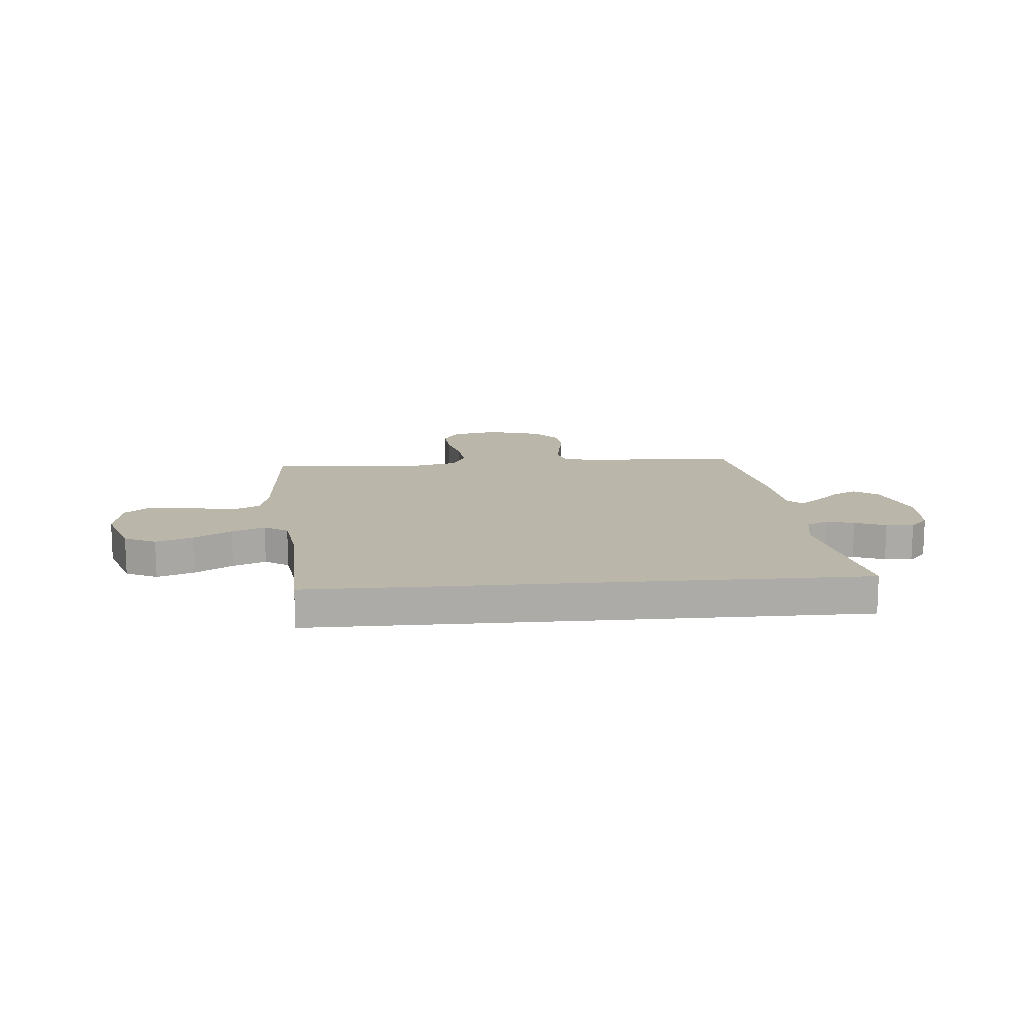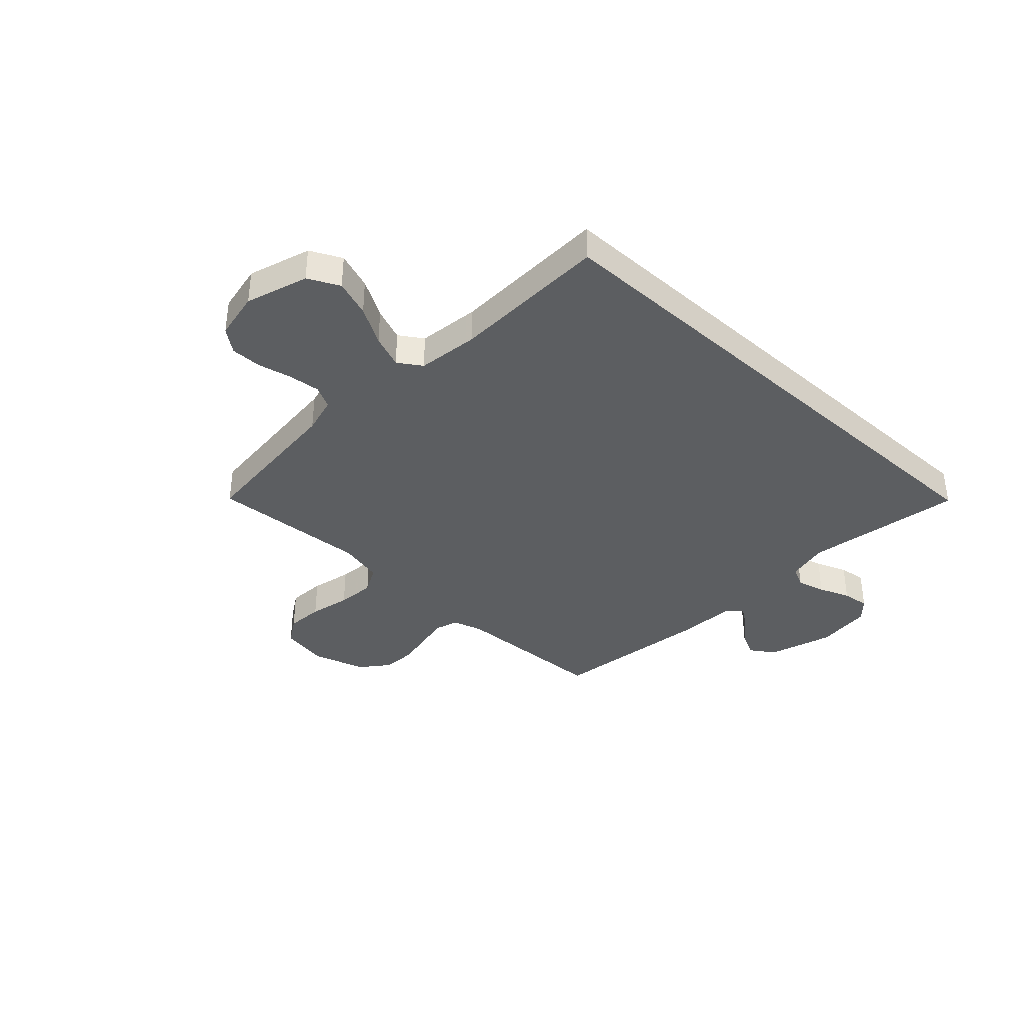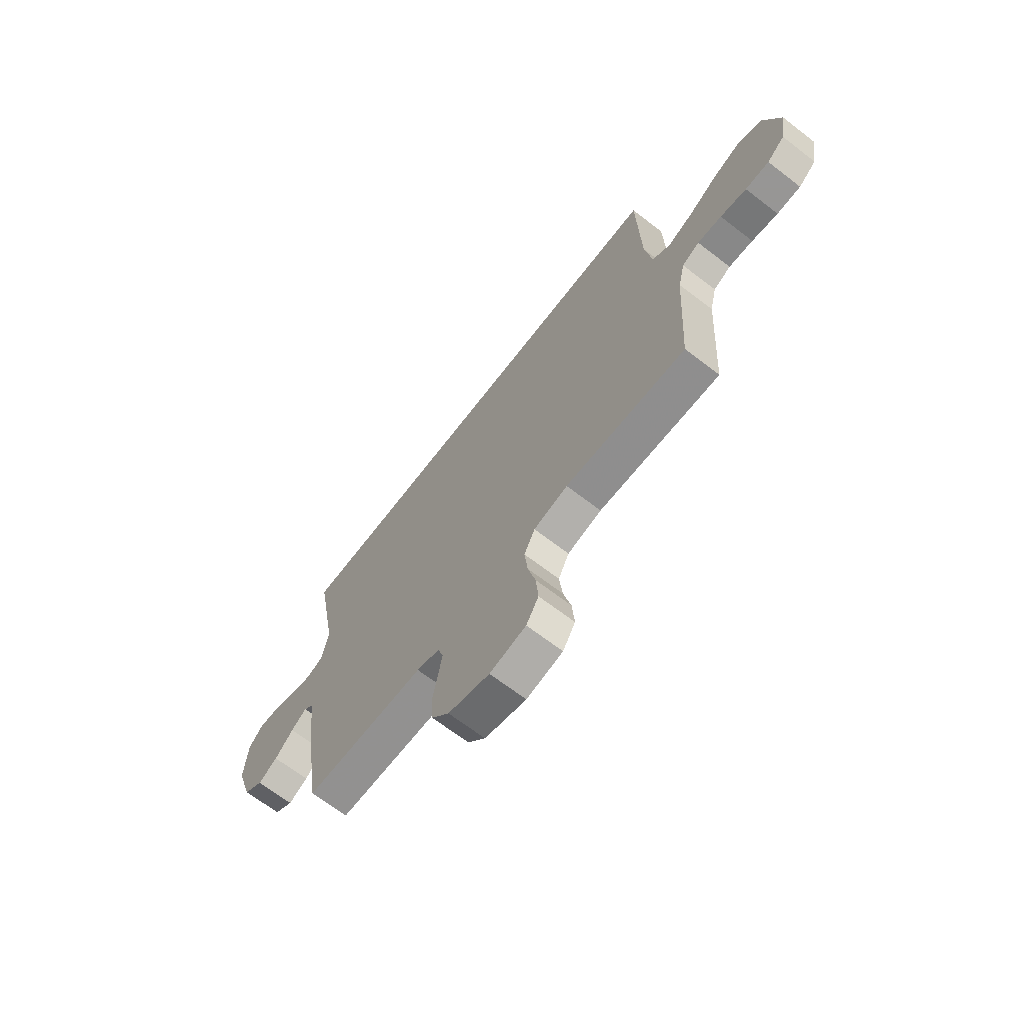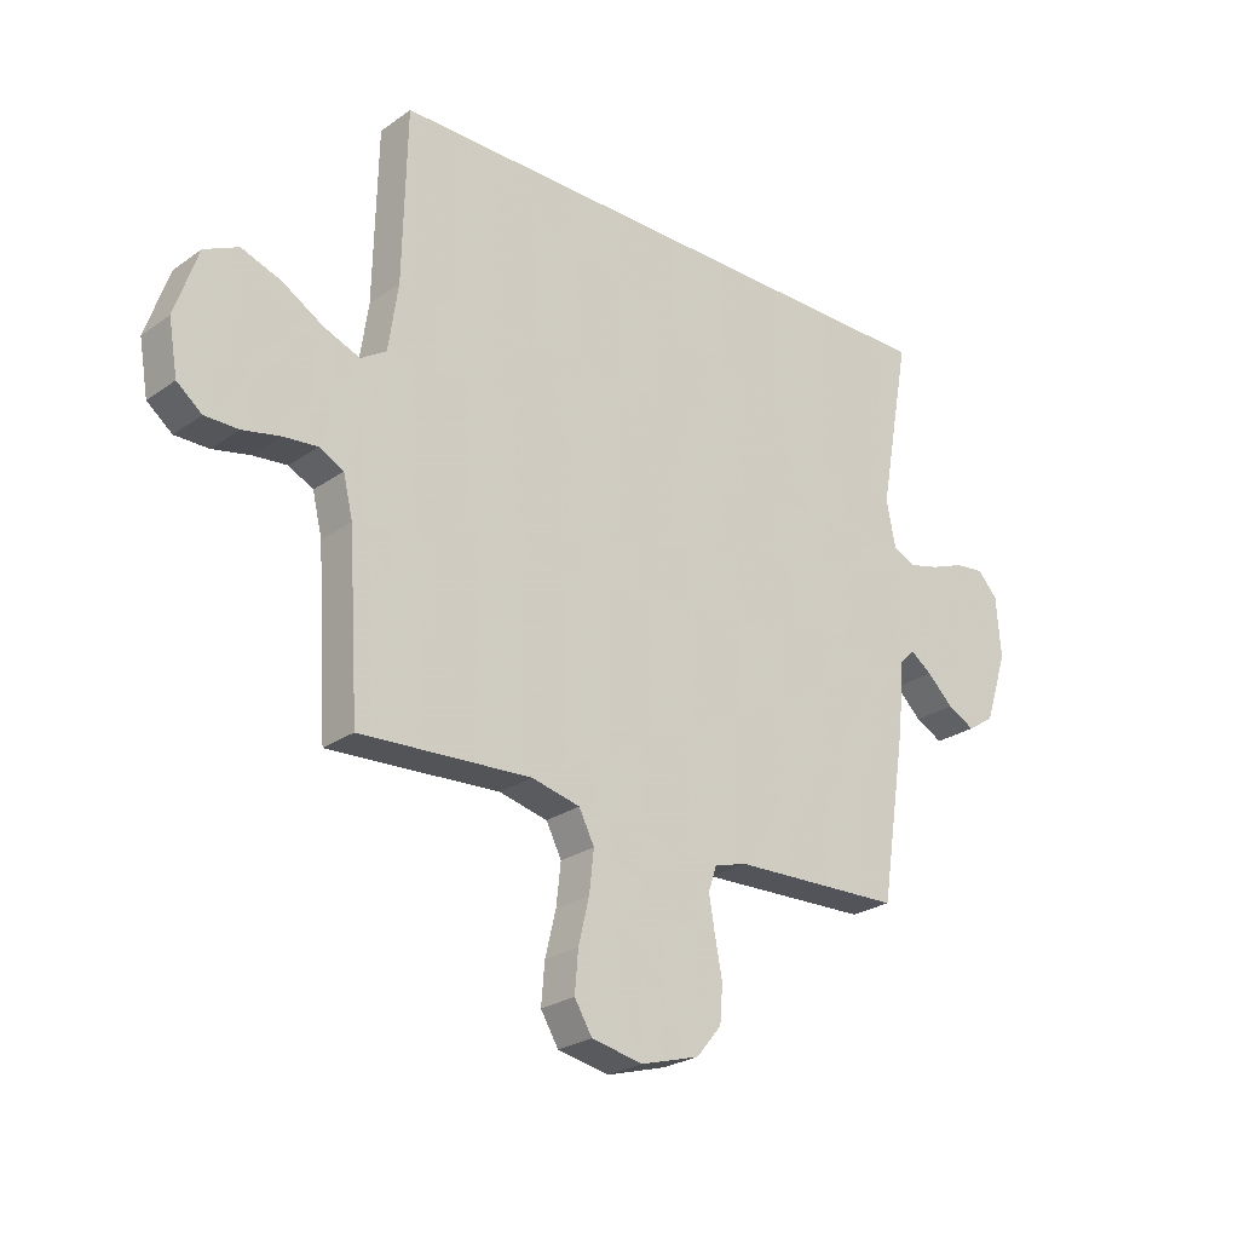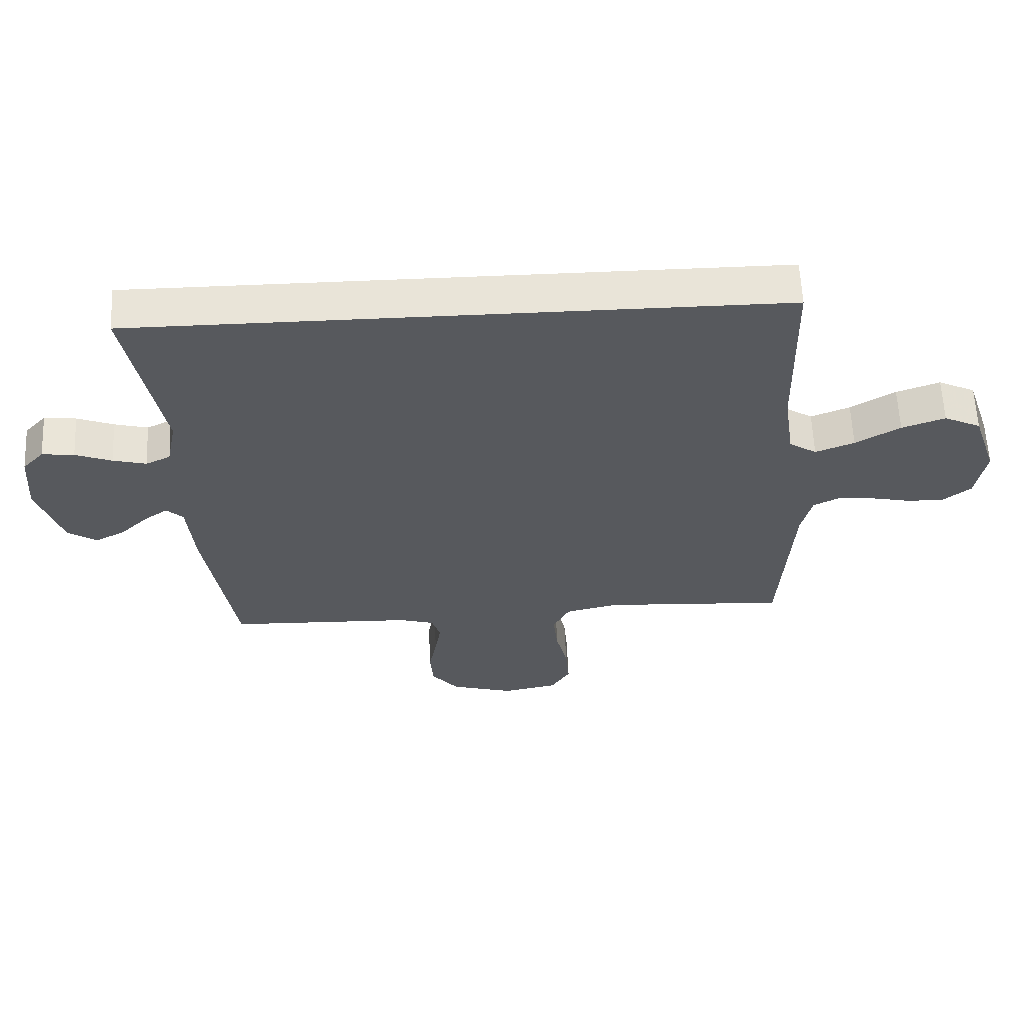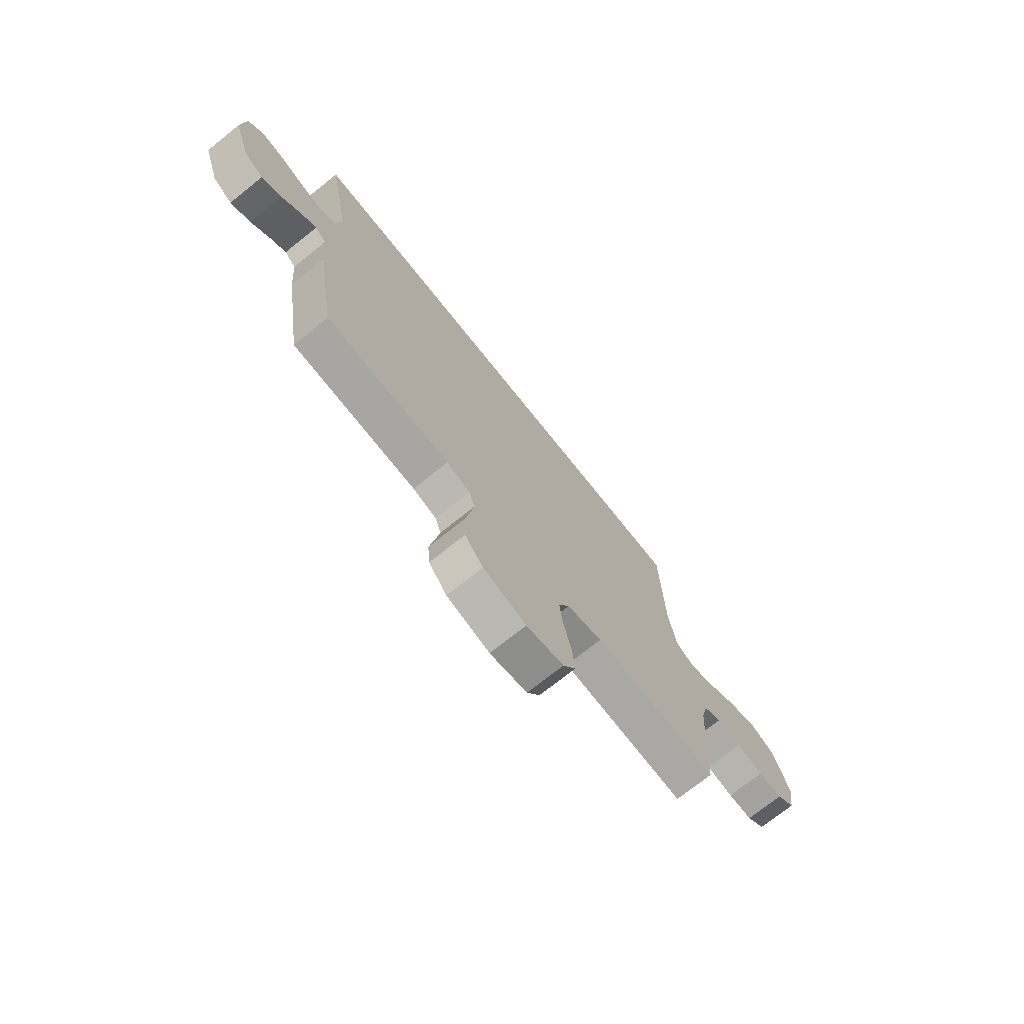
<metadata>
{"format":"obj","ext":"obj","renderer":"f3d","projection":"perspective","resolution":1024,"background":"white","views":[{"elev":13.9,"azim":-4.8,"up":"+Y"},{"elev":-37.3,"azim":-42.7,"up":"+Y"},{"elev":-67.8,"azim":-127.6,"up":"+Z"},{"elev":-25.2,"azim":-41.5,"up":"+Z"},{"elev":60.7,"azim":177.4,"up":"+Z"},{"elev":-73.0,"azim":128.6,"up":"+Z"}]}
</metadata>
<code>
v -0.5 0.07 -0.5
v -0.519 0.07 -0.2
v -0.536 0.07 -0.129
v -0.579 0.07 -0.107
v -0.639 0.07 -0.113
v -0.704 0.07 -0.127
v -0.763 0.07 -0.127
v -0.807 0.07 -0.092
v -0.823 0.07 0
v -0.783 0.07 0.118
v -0.723 0.07 0.147
v -0.653 0.07 0.122
v -0.581 0.07 0.079
v -0.518 0.07 0.054
v -0.473 0.07 0.083
v -0.456 0.07 0.2
v -0.449 0.07 0.5
v 0.594 0.07 0.5
v 0.539 0.07 0.2
v 0.555 0.07 0.12
v 0.595 0.07 0.101
v 0.649 0.07 0.115
v 0.708 0.07 0.138
v 0.76 0.07 0.144
v 0.795 0.07 0.106
v 0.803 0.07 0
v 0.763 0.07 -0.122
v 0.716 0.07 -0.153
v 0.668 0.07 -0.128
v 0.622 0.07 -0.084
v 0.584 0.07 -0.057
v 0.557 0.07 -0.083
v 0.547 0.07 -0.2
v 0.5 0.07 -0.5
v 0.2 0.07 -0.51
v 0.143 0.07 -0.527
v 0.129 0.07 -0.57
v 0.139 0.07 -0.63
v 0.152 0.07 -0.698
v 0.147 0.07 -0.763
v 0.103 0.07 -0.816
v 0 0.07 -0.846
v -0.09 0.07 -0.828
v -0.121 0.07 -0.777
v -0.115 0.07 -0.706
v -0.096 0.07 -0.628
v -0.088 0.07 -0.556
v -0.115 0.07 -0.503
v -0.2 0.07 -0.483
v -0.5 0 -0.5
v -0.519 0 -0.2
v -0.536 0 -0.129
v -0.579 0 -0.107
v -0.639 0 -0.113
v -0.704 0 -0.127
v -0.763 0 -0.127
v -0.807 0 -0.092
v -0.823 0 0
v -0.783 0 0.118
v -0.723 0 0.147
v -0.653 0 0.122
v -0.581 0 0.079
v -0.518 0 0.054
v -0.473 0 0.083
v -0.456 0 0.2
v -0.449 0 0.5
v 0.594 0 0.5
v 0.539 0 0.2
v 0.555 0 0.12
v 0.595 0 0.101
v 0.649 0 0.115
v 0.708 0 0.138
v 0.76 0 0.144
v 0.795 0 0.106
v 0.803 0 0
v 0.763 0 -0.122
v 0.716 0 -0.153
v 0.668 0 -0.128
v 0.622 0 -0.084
v 0.584 0 -0.057
v 0.557 0 -0.083
v 0.547 0 -0.2
v 0.5 0 -0.5
v 0.2 0 -0.51
v 0.143 0 -0.527
v 0.129 0 -0.57
v 0.139 0 -0.63
v 0.152 0 -0.698
v 0.147 0 -0.763
v 0.103 0 -0.816
v 0 0 -0.846
v -0.09 0 -0.828
v -0.121 0 -0.777
v -0.115 0 -0.706
v -0.096 0 -0.628
v -0.088 0 -0.556
v -0.115 0 -0.503
v -0.2 0 -0.483
f 44 45 46
f 43 44 46
f 42 43 46
f 41 42 46
f 40 41 46
f 39 40 46
f 38 39 46
f 37 38 46 47
f 36 37 47 48
f 32 33 34 35
f 36 48 49
f 35 36 49
f 32 35 49
f 28 29 30
f 27 28 30
f 26 27 30
f 25 26 30
f 24 25 30
f 23 24 30
f 22 23 30
f 21 22 30 31
f 49 1 2
f 32 49 2
f 31 32 2
f 21 31 2
f 20 21 2
f 16 17 18 19
f 11 12 13
f 10 11 13
f 9 10 13
f 8 9 13
f 7 8 13
f 6 7 13
f 5 6 13
f 4 5 13 14
f 3 4 14 15
f 20 2 3 15
f 15 16 19 20
f 95 94 93
f 95 93 92
f 95 92 91
f 95 91 90
f 95 90 89
f 95 89 88
f 95 88 87
f 96 95 87 86
f 97 96 86 85
f 84 83 82 81
f 98 97 85
f 98 85 84
f 98 84 81
f 79 78 77
f 79 77 76
f 79 76 75
f 79 75 74
f 79 74 73
f 79 73 72
f 79 72 71
f 80 79 71 70
f 51 50 98
f 51 98 81
f 51 81 80
f 51 80 70
f 51 70 69
f 68 67 66 65
f 62 61 60
f 62 60 59
f 62 59 58
f 62 58 57
f 62 57 56
f 62 56 55
f 62 55 54
f 63 62 54 53
f 64 63 53 52
f 64 52 51 69
f 69 68 65 64
f 1 50 51 2
f 2 51 52 3
f 3 52 53 4
f 4 53 54 5
f 5 54 55 6
f 6 55 56 7
f 7 56 57 8
f 8 57 58 9
f 9 58 59 10
f 10 59 60 11
f 11 60 61 12
f 12 61 62 13
f 13 62 63 14
f 14 63 64 15
f 15 64 65 16
f 16 65 66 17
f 17 66 67 18
f 18 67 68 19
f 19 68 69 20
f 20 69 70 21
f 21 70 71 22
f 22 71 72 23
f 23 72 73 24
f 24 73 74 25
f 25 74 75 26
f 26 75 76 27
f 27 76 77 28
f 28 77 78 29
f 29 78 79 30
f 30 79 80 31
f 31 80 81 32
f 32 81 82 33
f 33 82 83 34
f 34 83 84 35
f 35 84 85 36
f 36 85 86 37
f 37 86 87 38
f 38 87 88 39
f 39 88 89 40
f 40 89 90 41
f 41 90 91 42
f 42 91 92 43
f 43 92 93 44
f 44 93 94 45
f 45 94 95 46
f 46 95 96 47
f 47 96 97 48
f 48 97 98 49
f 49 98 50 1

</code>
